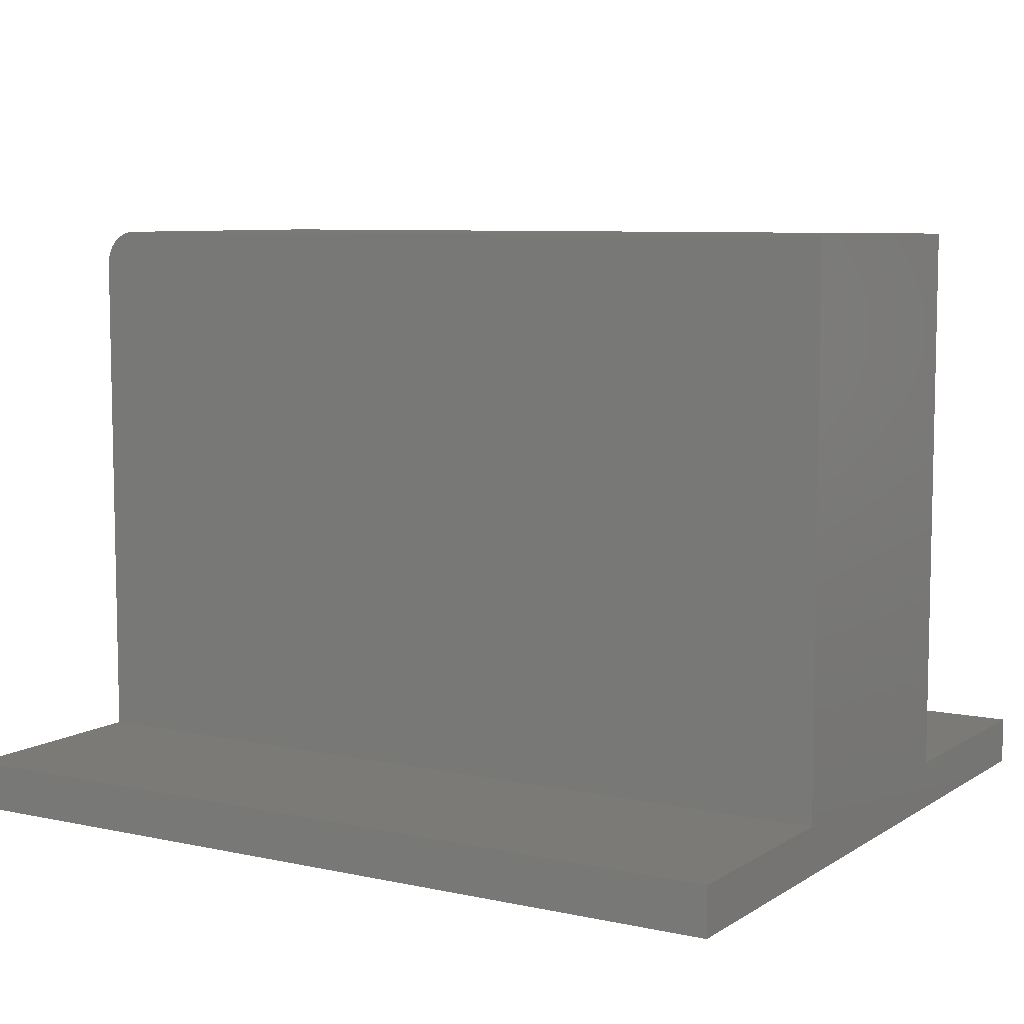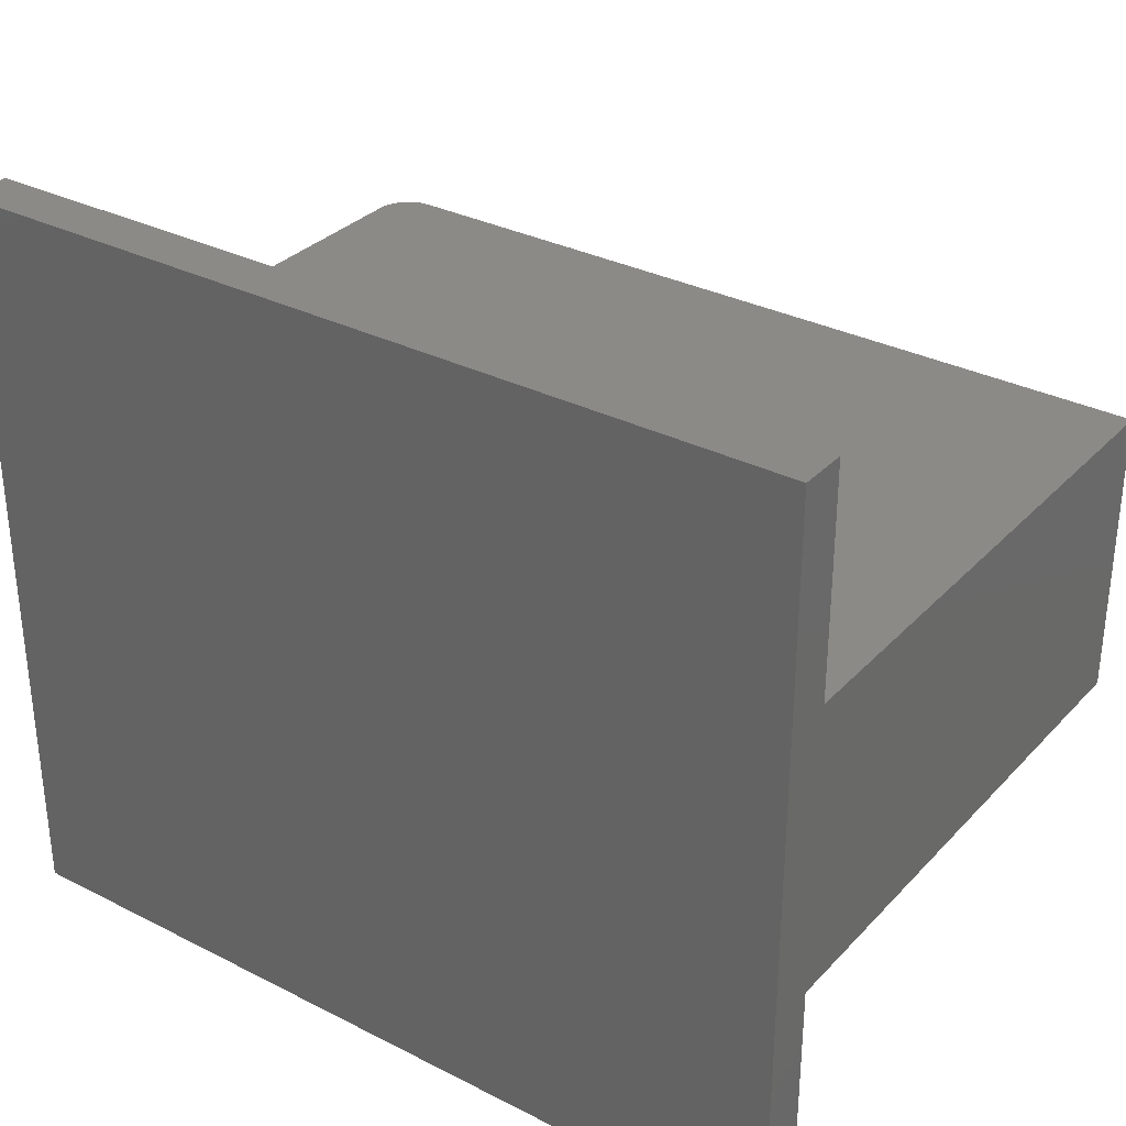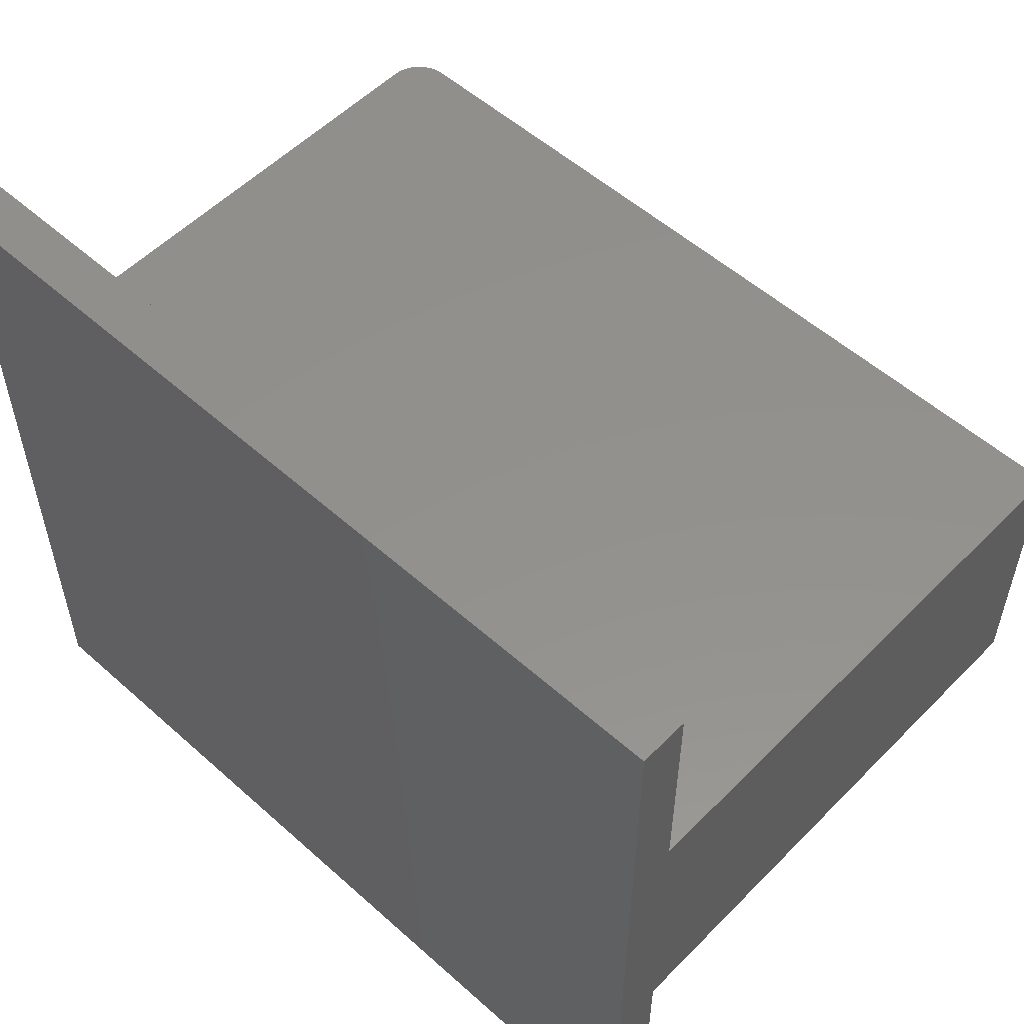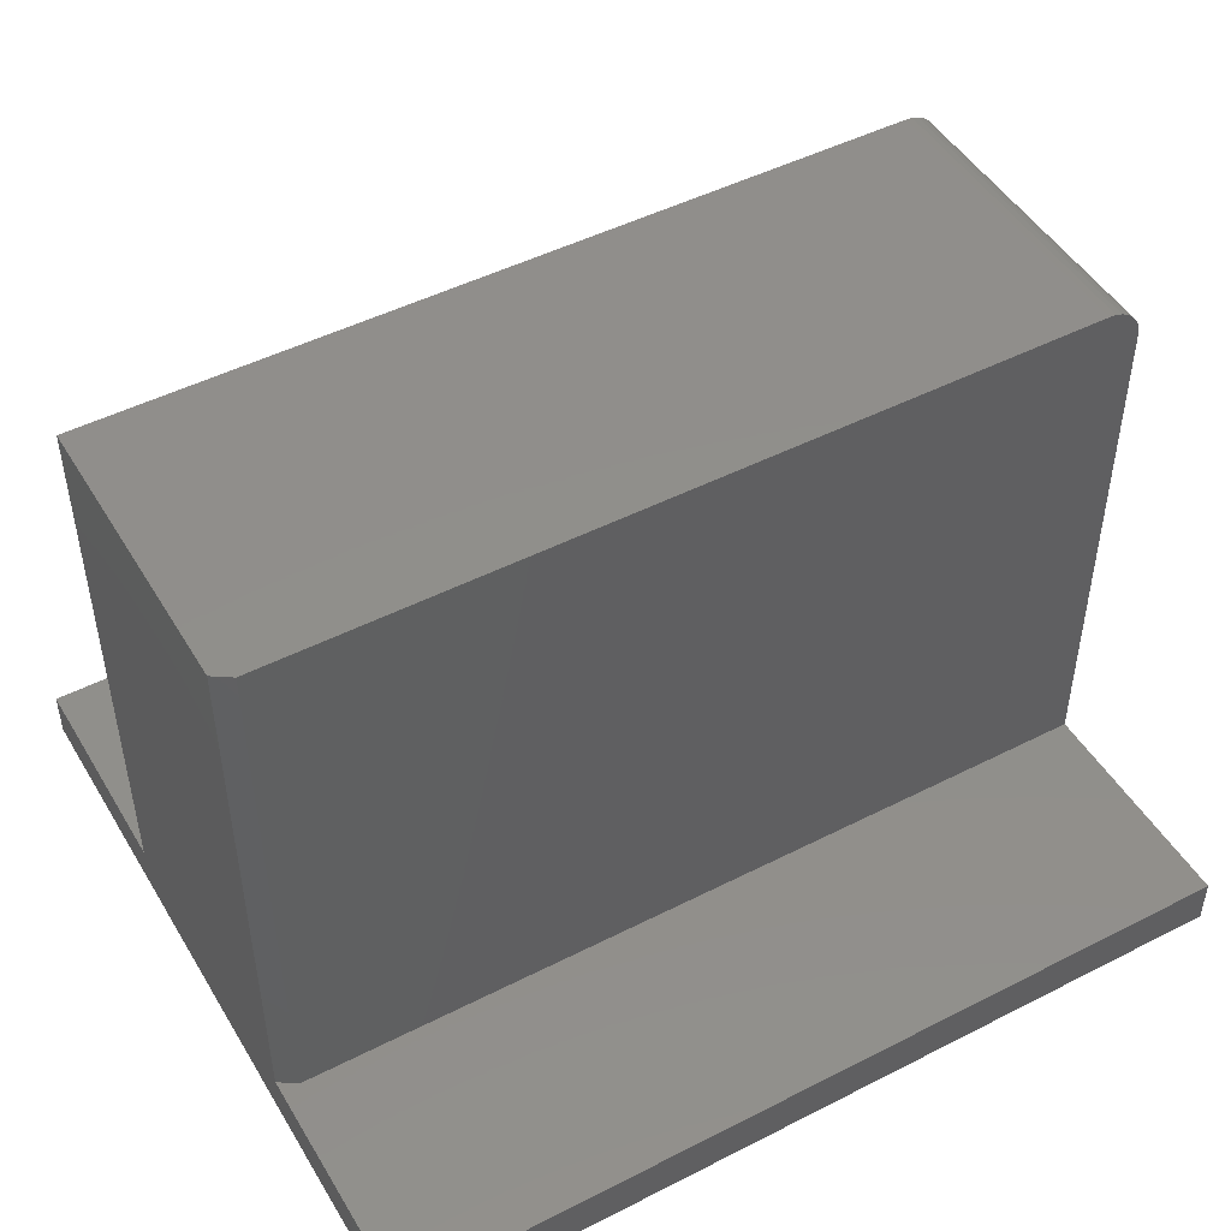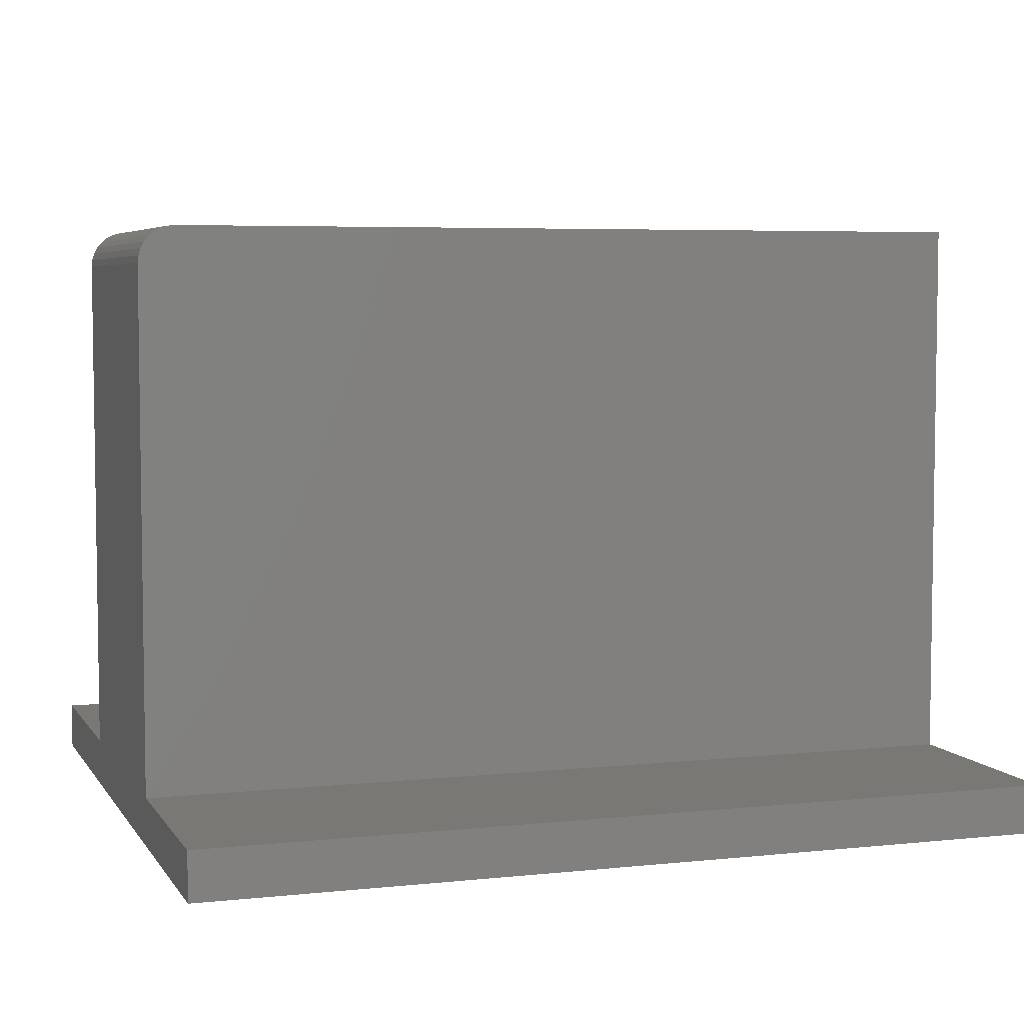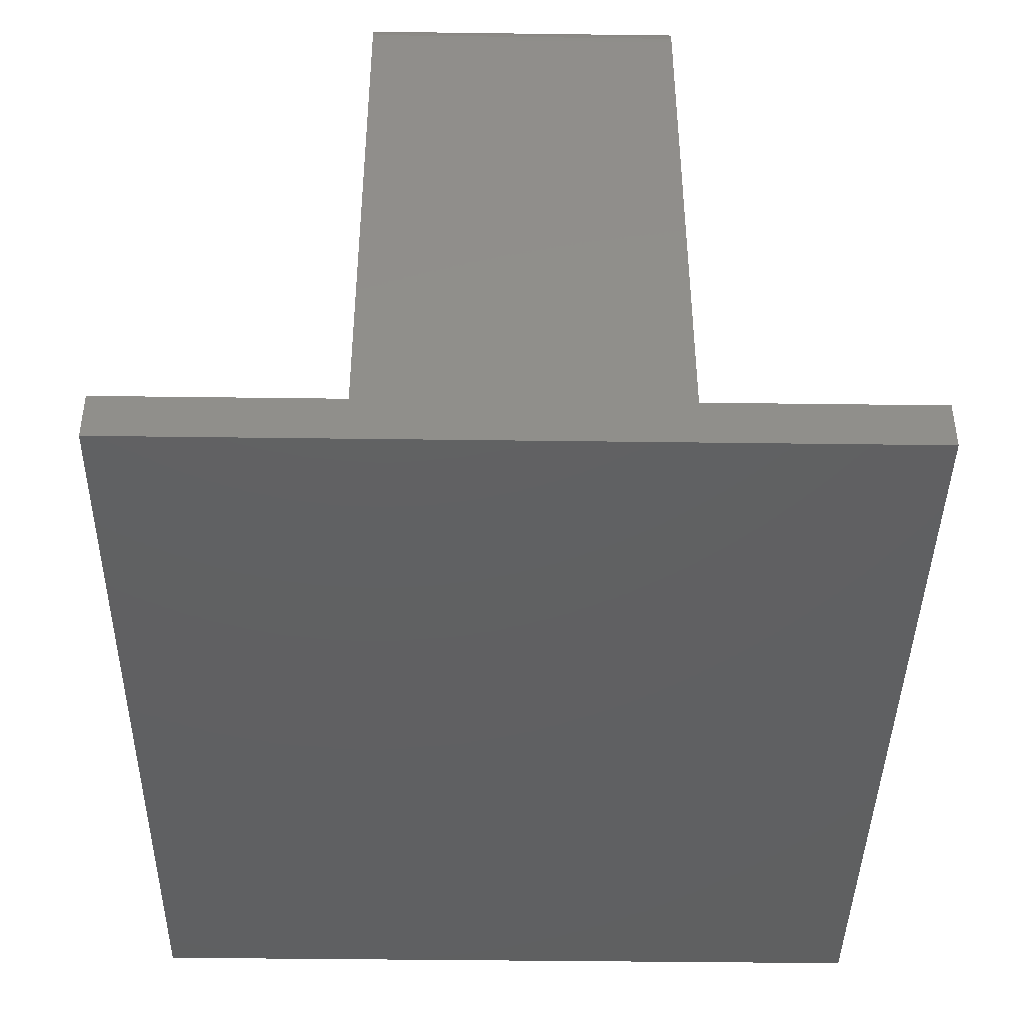
<metadata>
{"format":"stl","ext":"stl","renderer":"f3d","projection":"perspective","resolution":1024,"background":"white","views":[{"elev":7.6,"azim":-148.7,"up":"+Z"},{"elev":32.2,"azim":-144.6,"up":"+Y"},{"elev":54.5,"azim":-136.7,"up":"+Y"},{"elev":48.0,"azim":-29.8,"up":"+Z"},{"elev":5.4,"azim":161.6,"up":"+Z"},{"elev":-41.9,"azim":89.1,"up":"+Z"}]}
</metadata>
<code>
# stl→obj: 35 verts, 66 faces
v 0.5078 0.2017 0.75
v -0.5547 0.2017 0.75
v 0.5078 -0.1953 0.75
v -0.5547 -0.1797 0.75
v -0.5312 -0.1953 0.75
v 0.5547 -0.1953 0.7031
v 0.5538 -0.1953 0.7123
v 0.5511 -0.1953 0.7211
v 0.5547 -0.1953 0.03125
v 0.5468 -0.1953 0.7292
v 0.541 -0.1953 0.7363
v 0.5339 -0.1953 0.7421
v 0.5258 -0.1953 0.7464
v 0.517 -0.1953 0.7491
v -0.5312 -0.1953 0.03125
v -0.5547 -0.4922 -0.03125
v -0.5547 -0.4922 0.03125
v -0.5547 -0.1953 0.03125
v -0.5547 -0.1797 0.03125
v -0.5547 0.2017 0.03125
v -0.5547 0.4887 0.03125
v -0.5547 0.4887 -0.03125
v 0.5547 -0.4922 0.03125
v 0.5547 -0.4922 -0.03125
v 0.5547 0.4887 -0.03125
v 0.541 0.2017 0.7363
v 0.5258 0.2017 0.7464
v 0.5339 0.2017 0.7421
v 0.517 0.2017 0.7491
v 0.5547 0.2017 0.03125
v 0.5468 0.2017 0.7292
v 0.5511 0.2017 0.7211
v 0.5538 0.2017 0.7123
v 0.5547 0.2017 0.7031
v 0.5547 0.4887 0.03125
f 1 2 3
f 3 2 4
f 3 4 5
f 6 7 8
f 9 6 8
f 9 8 10
f 9 10 11
f 9 11 12
f 9 12 13
f 9 13 14
f 9 14 3
f 9 3 5
f 9 5 15
f 16 17 18
f 16 18 19
f 16 19 20
f 16 20 21
f 16 21 22
f 4 2 19
f 19 2 20
f 18 15 19
f 23 9 17
f 17 9 15
f 17 15 18
f 16 22 24
f 24 22 25
f 4 19 5
f 5 19 15
f 26 27 28
f 20 2 1
f 20 1 29
f 20 29 30
f 29 27 26
f 29 26 31
f 29 31 32
f 29 32 33
f 29 33 34
f 29 34 30
f 25 35 30
f 25 30 9
f 25 9 23
f 25 23 24
f 34 6 30
f 30 6 9
f 6 34 7
f 7 34 33
f 7 33 8
f 8 33 32
f 8 32 10
f 10 32 31
f 10 31 11
f 11 31 26
f 11 26 12
f 12 26 28
f 12 28 13
f 13 28 27
f 13 27 14
f 14 27 29
f 14 29 3
f 3 29 1
f 20 30 21
f 21 30 35
f 35 25 21
f 21 25 22
f 17 16 23
f 23 16 24

</code>
